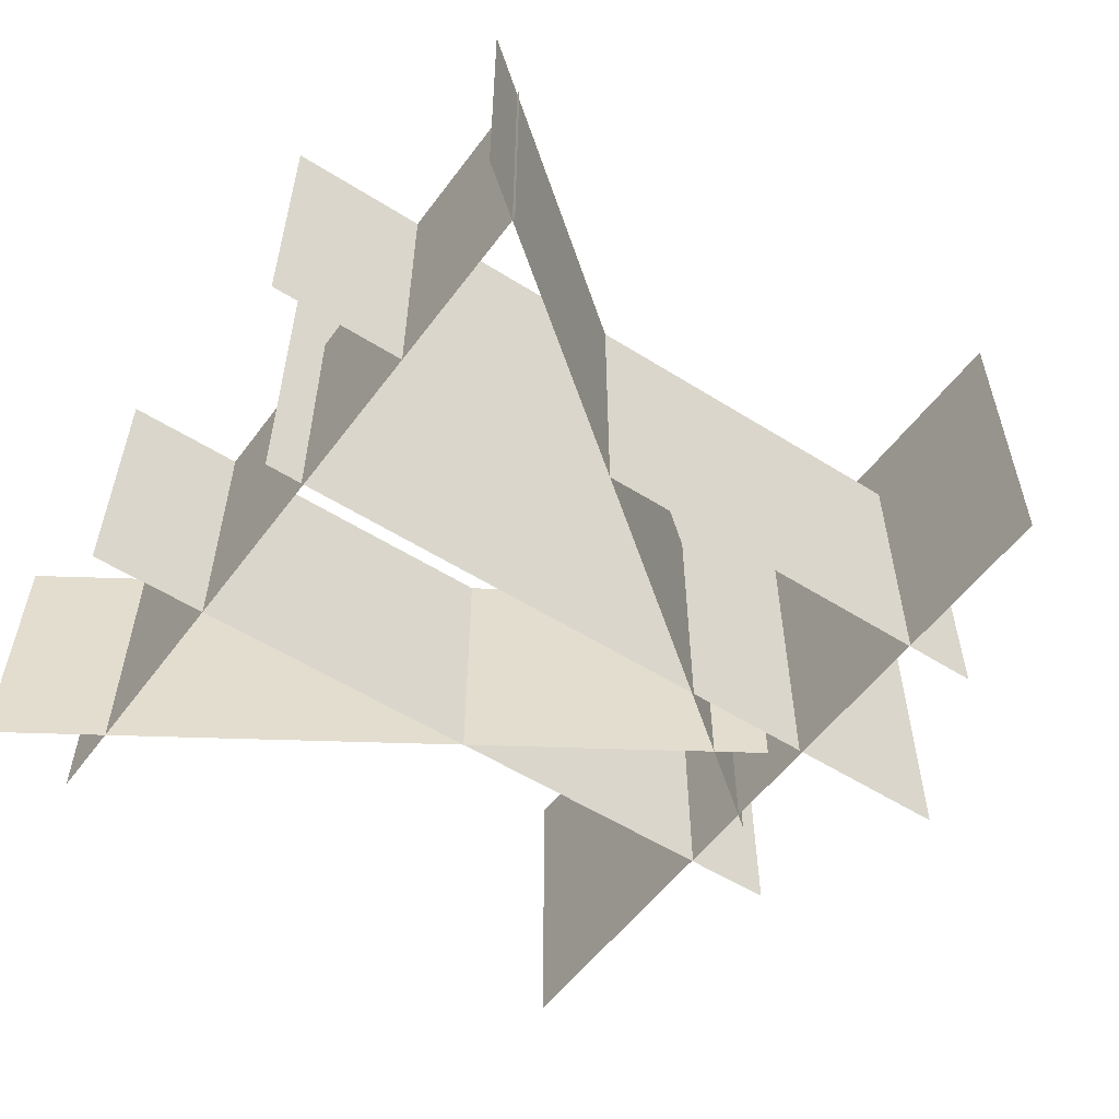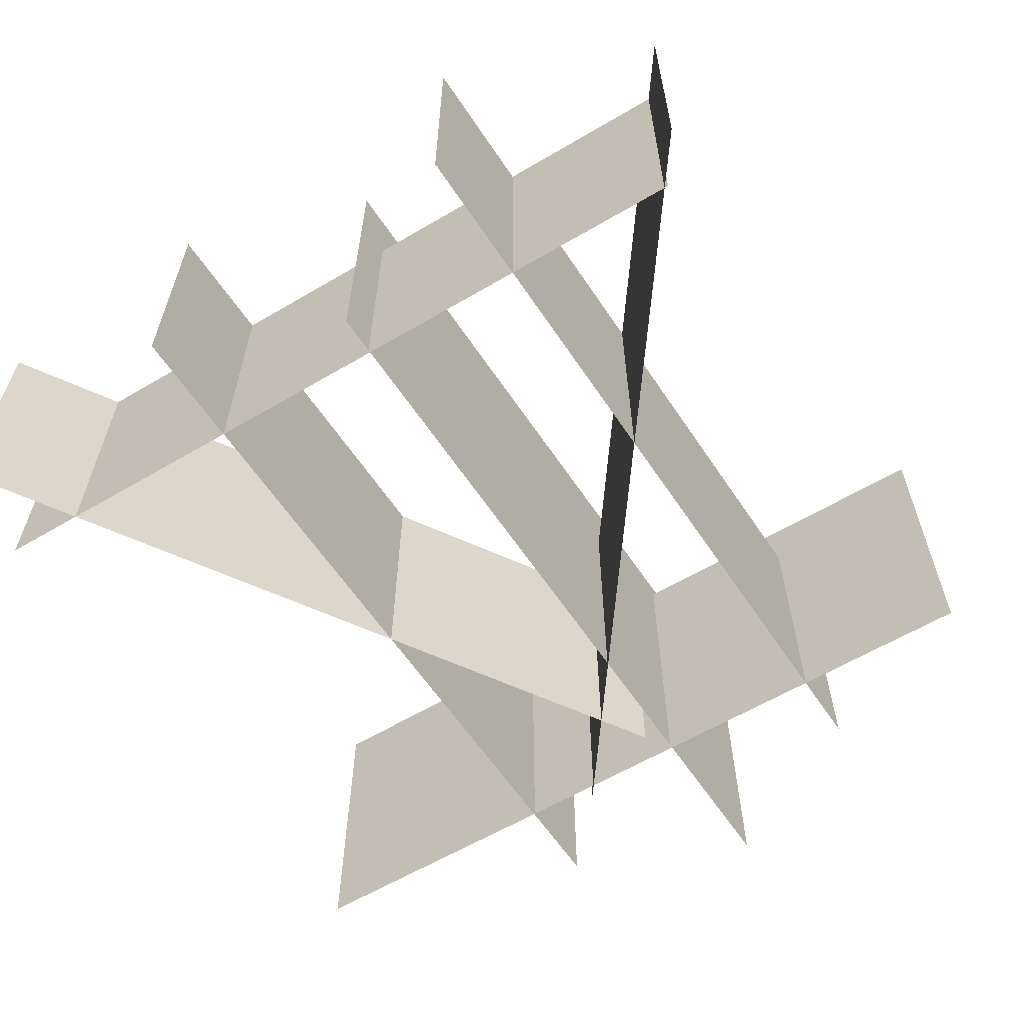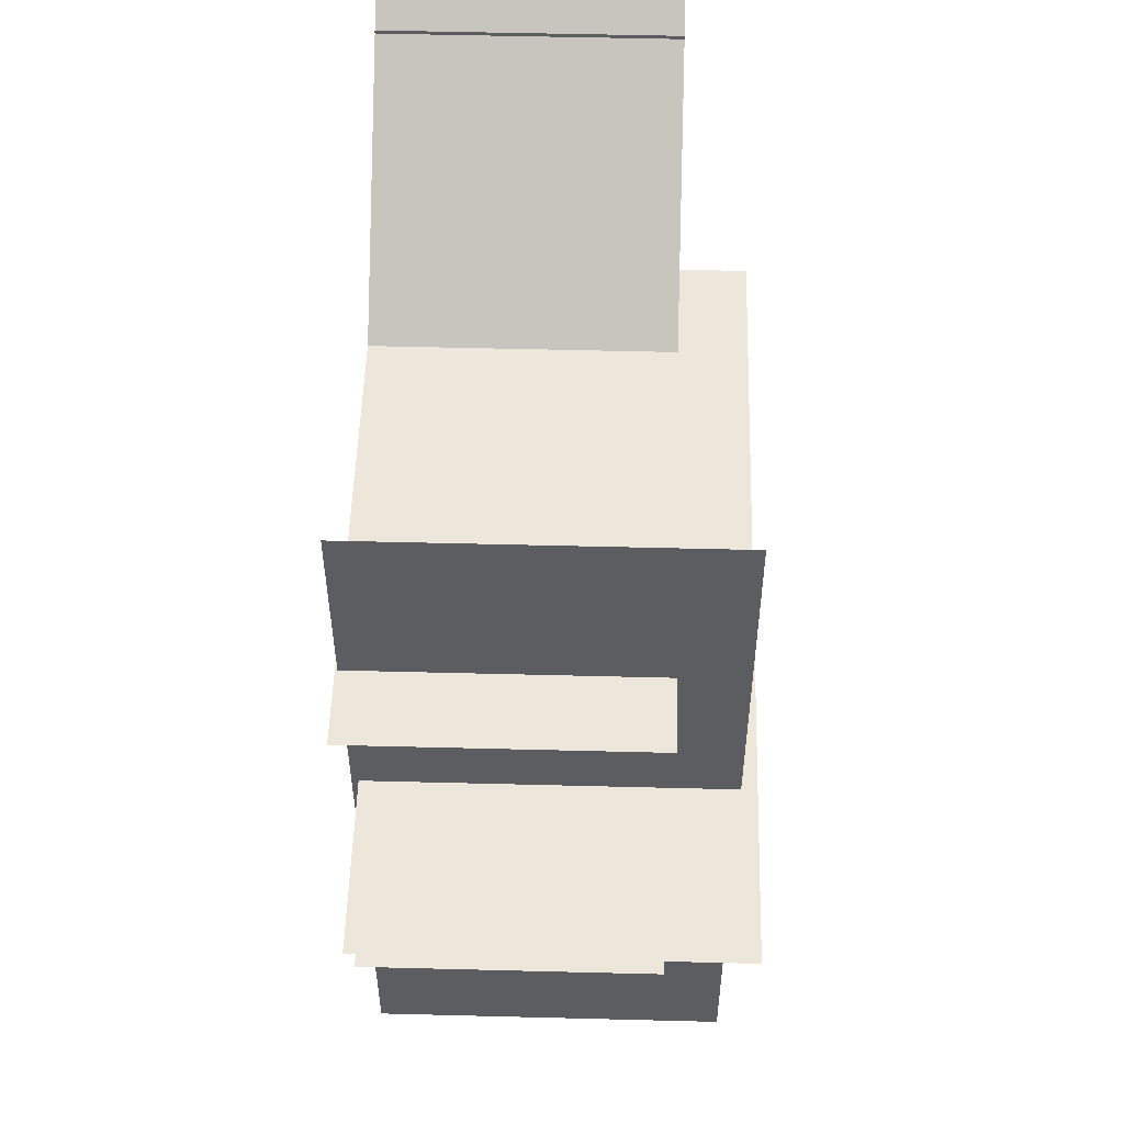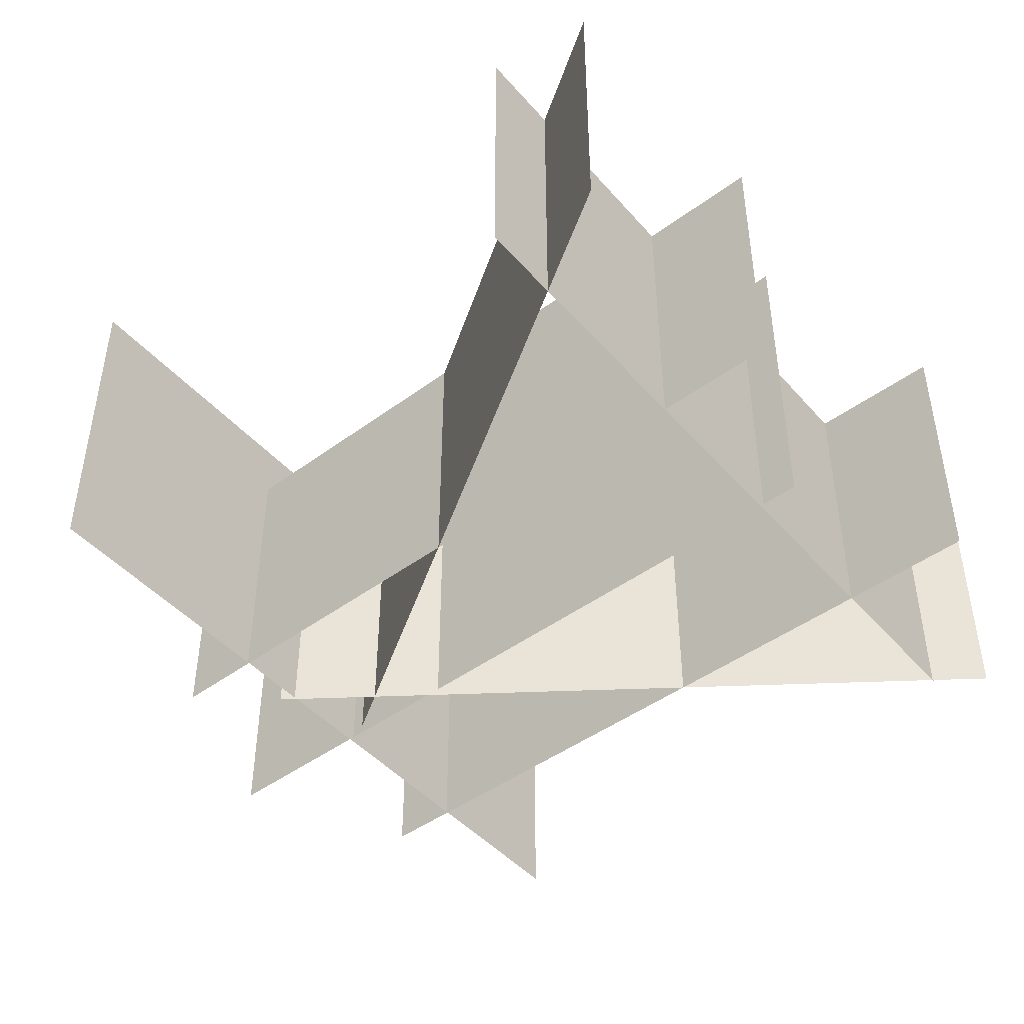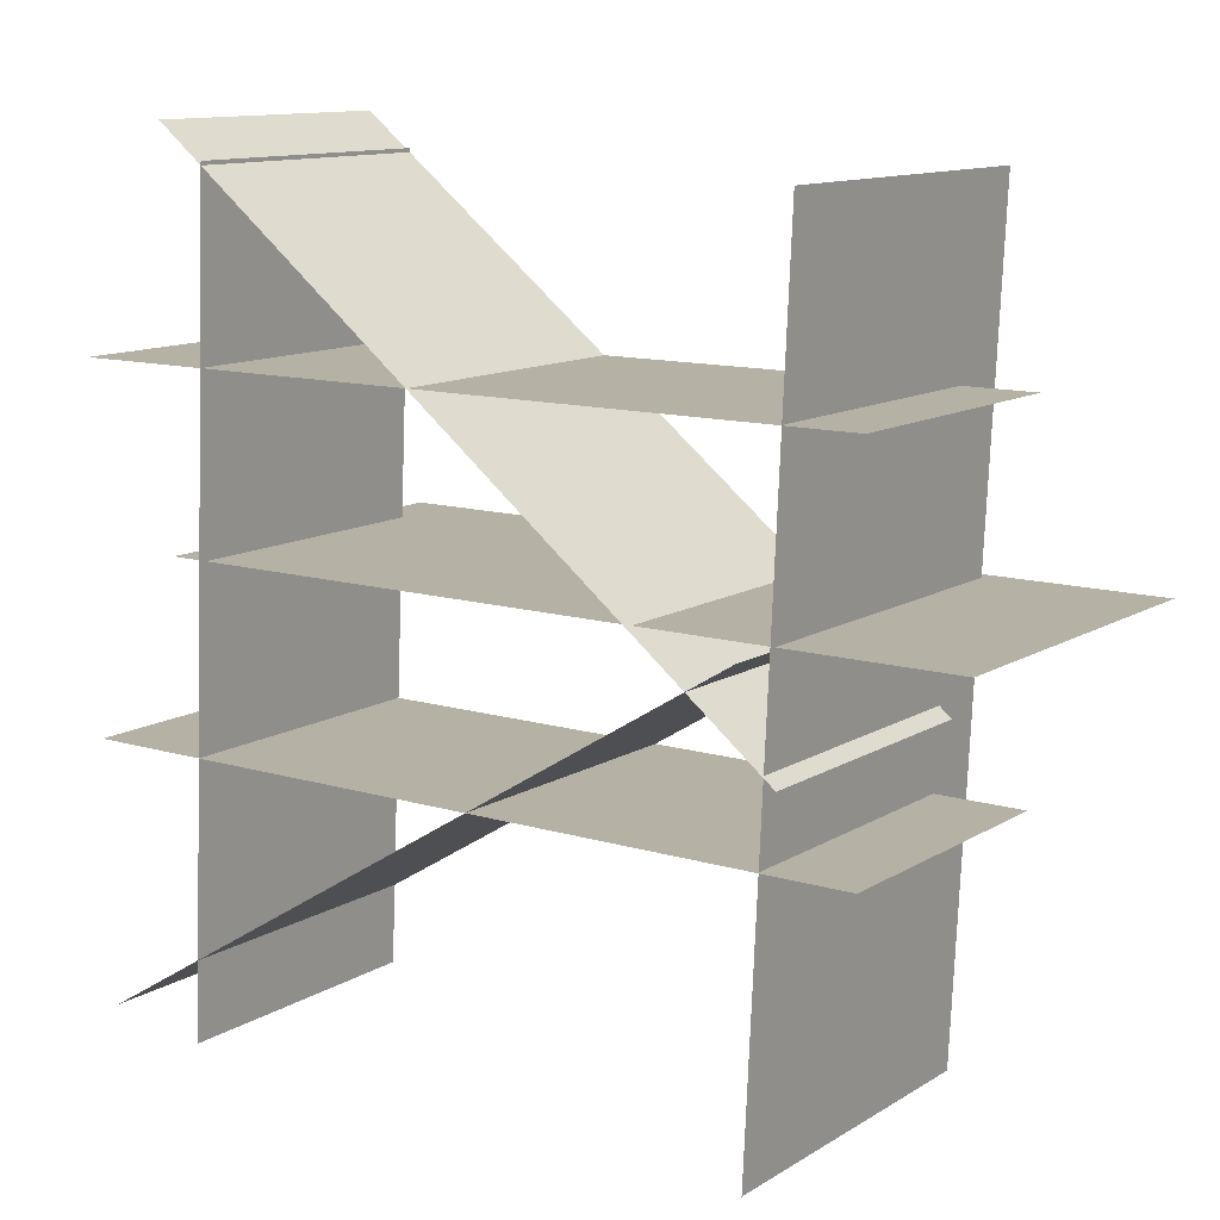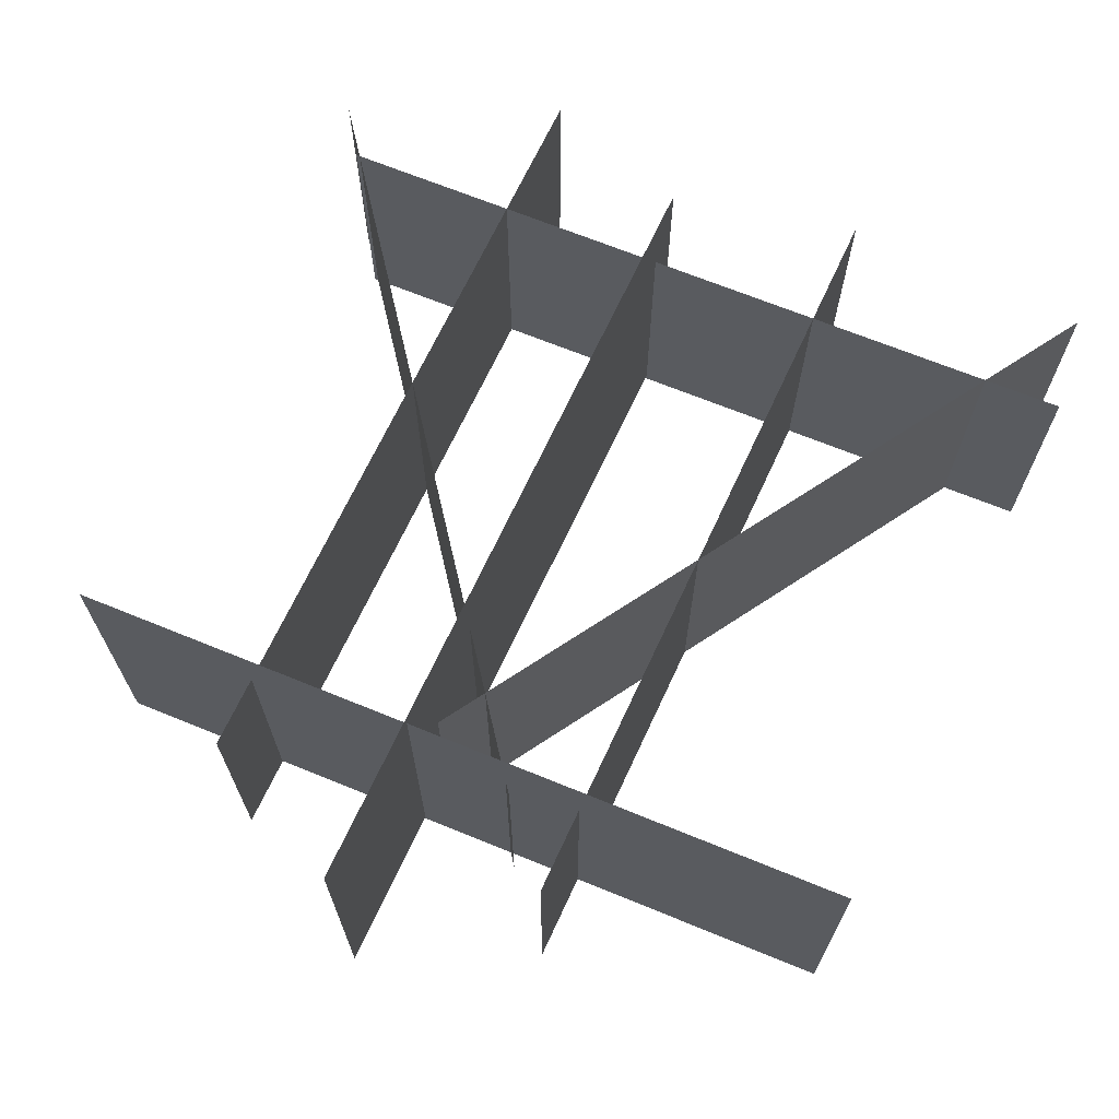
<metadata>
{"format":"obj","ext":"obj","renderer":"f3d","projection":"perspective","resolution":1024,"background":"white","views":[{"elev":-55.6,"azim":-33.5,"up":"+Y"},{"elev":-61.1,"azim":-56.4,"up":"+Y"},{"elev":51.4,"azim":91.6,"up":"+Z"},{"elev":-44.9,"azim":-139.3,"up":"+Y"},{"elev":12.0,"azim":35.5,"up":"+Z"},{"elev":68.1,"azim":114.9,"up":"+Y"}]}
</metadata>
<code>
o NW_NATURE_PLANT_03
v -2.205 0.9377 0.1986
v -0.006732 1.886 0.1986
v 2.191 0.9377 0.1986
v -0.006732 -0.01037 0.1986
v 1.138 0.8814 -2.275
v 1.239 1.807 -0.07906
v 1.34 0.8814 2.117
v 1.239 -0.04376 -0.07906
v 1.296 0.7087 -0.41
v -0.4343 1.473 0.945
v -2.165 0.7087 2.3
v -0.4343 -0.05587 0.945
v 2.191 -0.01037 0.1986
v -2.205 -0.01037 0.1986
v -0.006732 0.9377 0.1986
v 2.191 1.886 0.1986
v -2.205 1.886 0.1986
v 1.34 1.807 2.117
v 1.138 1.807 -2.275
v 1.34 -0.04376 2.117
v 1.138 -0.04376 -2.275
v 1.239 0.8814 -0.07906
v -2.658 0.7087 -2.184
v -0.7846 1.473 -1.035
v 1.089 0.7087 0.114
v -0.7846 0.7087 -1.035
v -2.104 0.7087 -2.275
v -2.004 1.473 -0.07906
v -1.903 0.7087 2.117
v -2.004 0.7087 -0.07906
v 1.089 1.473 0.114
v -2.658 1.473 -2.184
v 1.296 1.473 -0.41
v -1.903 1.473 2.117
v -2.104 1.473 -2.275
v -0.7847 -0.05587 -1.035
v -2.004 -0.05587 -0.07906
v 1.089 -0.05587 0.114
v -2.658 -0.05587 -2.184
v -2.165 1.473 2.3
v -2.165 -0.05587 2.3
v 1.296 -0.05587 -0.41
v -1.903 -0.05587 2.117
v -2.104 -0.05587 -2.275
v -0.4343 0.7087 0.945
v -2.697 0.7087 -0.7827
v -0.4992 1.473 -0.7827
v 1.699 0.7087 -0.7827
v -0.4992 0.7087 -0.7827
v -0.4992 -0.05587 -0.7827
v -2.697 0.7087 1.143
v -0.4992 1.473 1.143
v 1.699 0.7087 1.143
v -0.4992 0.7087 1.143
v -0.4992 -0.05587 1.143
v 1.699 1.473 -0.7827
v -2.697 1.473 -0.7827
v 1.699 -0.05587 -0.7827
v -2.697 -0.05587 -0.7827
v 1.699 1.473 1.143
v -2.697 1.473 1.143
v 1.699 -0.05587 1.143
v -2.697 -0.05587 1.143
f 4 3 15
f 4 15 3
f 14 4 15
f 4 14 15
f 8 7 22
f 8 22 7
f 21 8 22
f 8 21 22
f 12 11 45
f 12 45 11
f 42 12 45
f 12 42 45
f 4 13 3
f 13 4 3
f 15 1 14
f 1 15 14
f 2 1 15
f 2 15 1
f 16 2 15
f 2 16 15
f 15 3 16
f 3 15 16
f 2 17 1
f 17 2 1
f 22 7 18
f 7 22 18
f 6 19 5
f 19 6 5
f 8 20 7
f 20 8 7
f 22 5 21
f 5 22 21
f 6 5 22
f 6 22 5
f 18 6 22
f 6 18 22
f 24 23 26
f 24 26 23
f 31 24 26
f 24 31 26
f 28 27 30
f 28 30 27
f 34 28 30
f 28 34 30
f 26 25 31
f 25 26 31
f 24 32 23
f 32 24 23
f 10 33 9
f 33 10 9
f 30 29 34
f 29 30 34
f 28 35 27
f 35 28 27
f 36 25 26
f 36 26 25
f 39 36 26
f 36 39 26
f 37 29 30
f 37 30 29
f 44 37 30
f 37 44 30
f 36 38 25
f 38 36 25
f 26 23 39
f 23 26 39
f 45 11 40
f 11 45 40
f 12 41 11
f 41 12 11
f 45 9 42
f 9 45 42
f 37 43 29
f 43 37 29
f 30 27 44
f 27 30 44
f 10 9 45
f 10 45 9
f 40 10 45
f 10 40 45
f 47 46 49
f 47 49 46
f 56 47 49
f 47 56 49
f 50 48 49
f 50 49 48
f 59 50 49
f 50 59 49
f 52 51 54
f 52 54 51
f 60 52 54
f 52 60 54
f 55 53 54
f 55 54 53
f 63 55 54
f 55 63 54
f 49 48 56
f 48 49 56
f 47 57 46
f 57 47 46
f 50 58 48
f 58 50 48
f 49 46 59
f 46 49 59
f 54 53 60
f 53 54 60
f 52 61 51
f 61 52 51
f 55 62 53
f 62 55 53
f 54 51 63
f 51 54 63

</code>
